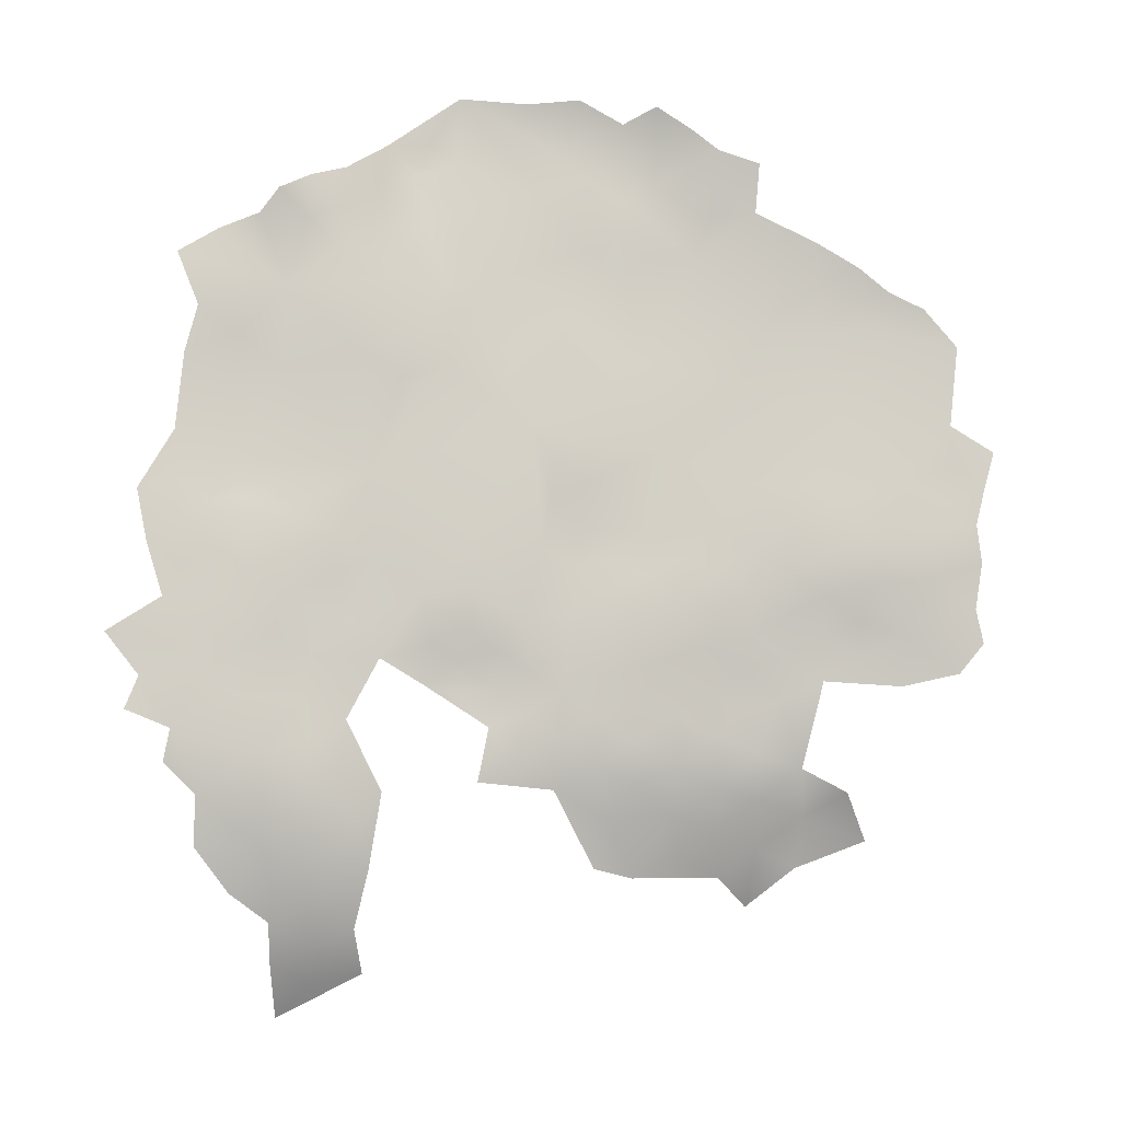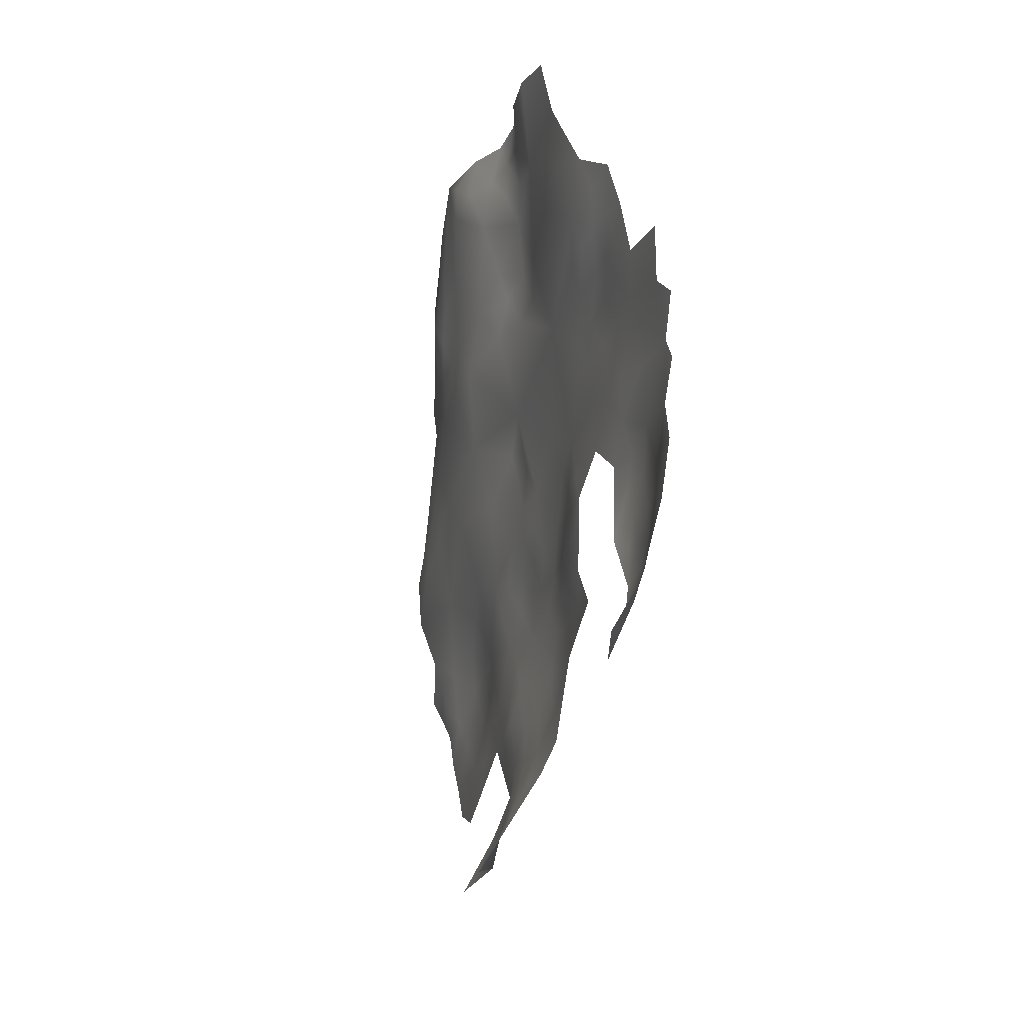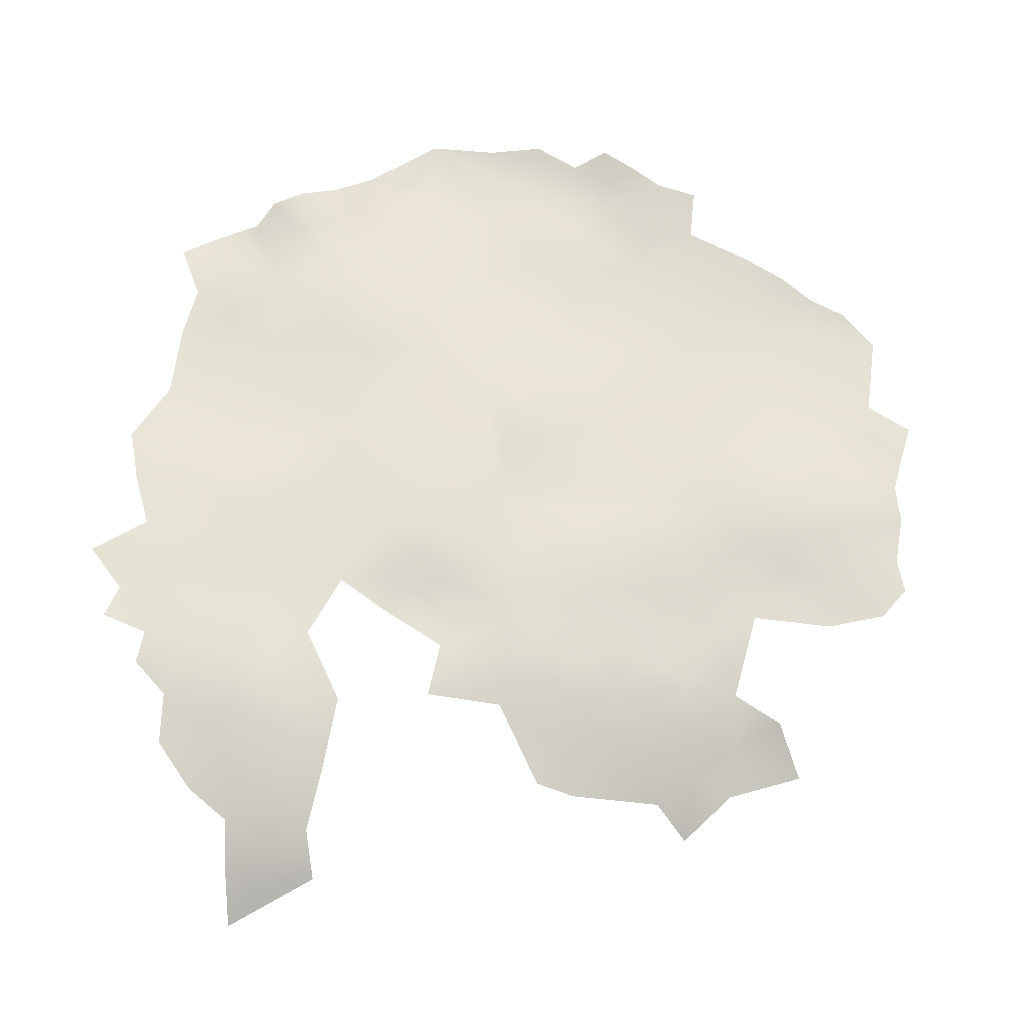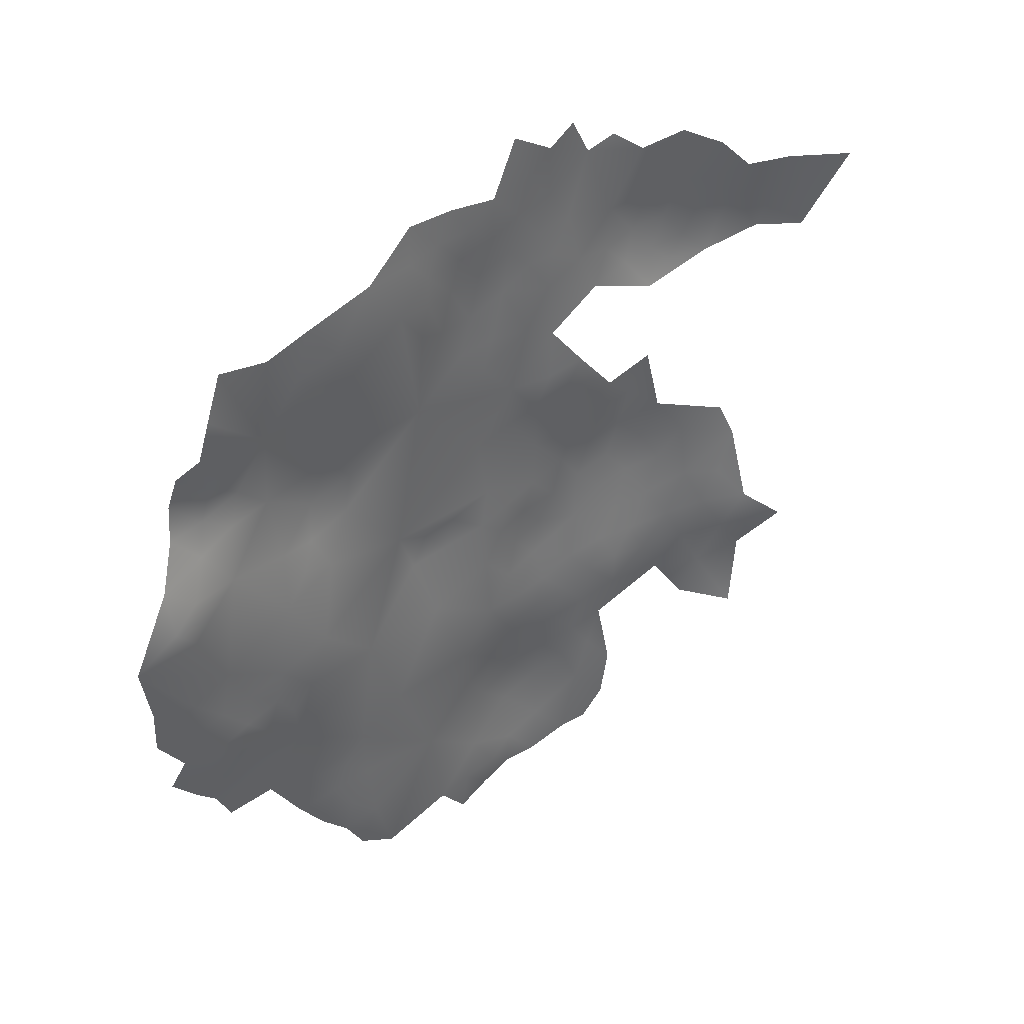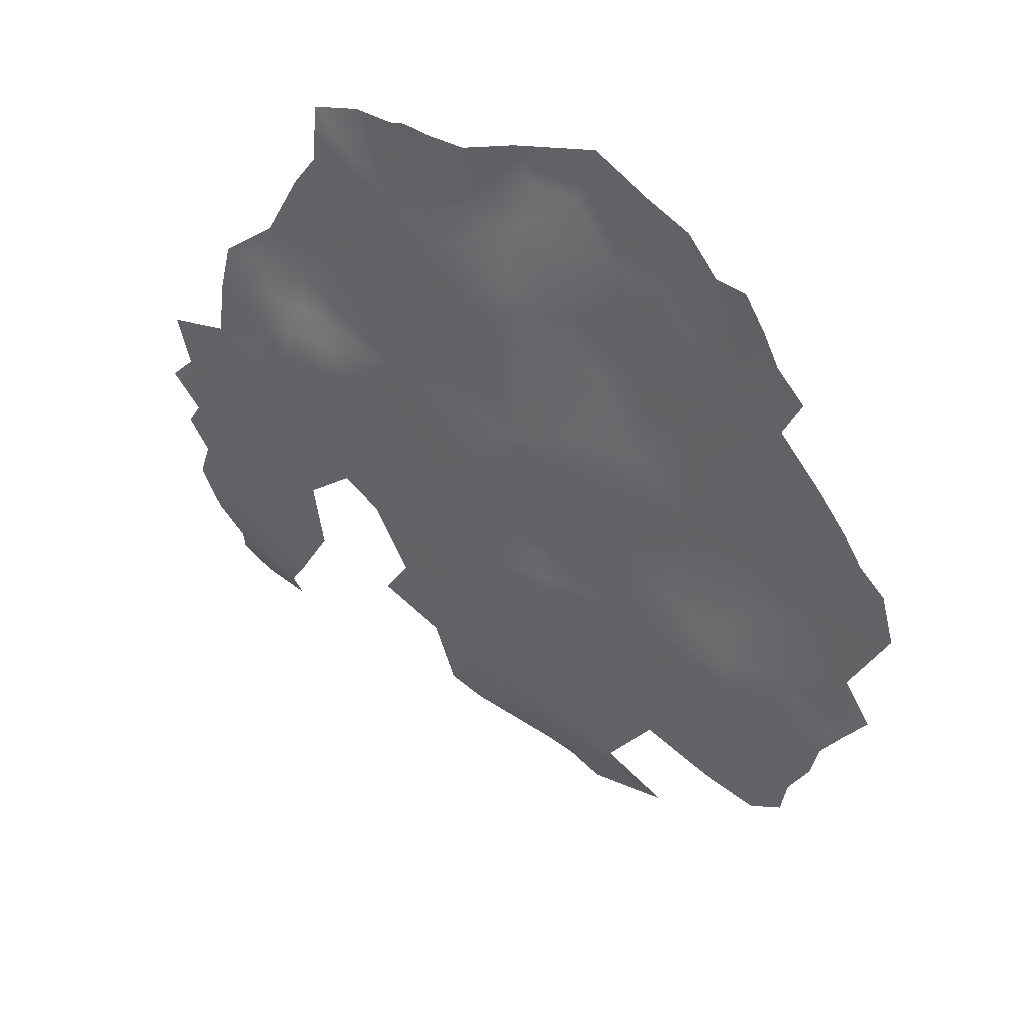
<metadata>
{"format":"obj","ext":"obj","renderer":"f3d","projection":"perspective","resolution":1024,"background":"white","views":[{"elev":21.5,"azim":-82.5,"up":"+Z"},{"elev":40.5,"azim":-163.8,"up":"+Y"},{"elev":2.8,"azim":-79.5,"up":"+Z"},{"elev":55.8,"azim":78.0,"up":"+Y"},{"elev":72.4,"azim":-38.0,"up":"+Z"}]}
</metadata>
<code>
v -858.4 -81.96 724.1
v -904.1 -50.56 657.5
v -895 -43.25 678.8
v -881.1 -108.8 673.3
v -887.3 -35.6 692.5
v -897.1 -74.44 657.1
v -893.5 -83.27 662.1
v -906.9 -50.49 648.2
v -895 -83.69 657.2
v -895.8 -79.07 659.7
v -896.5 -80.28 653.6
v -894.2 -87.75 653.3
v -892.7 -88.6 659.1
v -890.7 -88.13 664.2
v -891.8 -93.26 656.1
v -891.3 -82.98 666.5
v -893.4 -78.94 665
v -893.1 -74.93 667.7
v -895.4 -74.87 663
v -893.7 -34.42 684.2
v -877.1 -27.45 714.4
v -857.1 -81.58 728.8
v -857.8 -77.62 726.6
v -857.6 -85.75 726.3
v -857.7 -72.4 729.4
v -858.7 -69.68 726.6
v -858.4 -66.05 728.9
v -860.2 -68.58 724.1
v -859.1 -73.44 724.7
v -859.3 -85.48 722.1
v -858.3 -89.29 724
v -859.3 -78.26 722
v -868.8 -49.85 719.9
v -892 -25.45 690.2
v -858.5 -94.13 722.5
v -860.1 -89.42 720.1
v -889.9 -42.75 687.3
v -892.3 -43.87 683.5
v -888 -40.67 690
v -889.6 -37.01 688.8
v -892.1 -38.16 685.8
v -860.1 -81.75 719.8
v -903.9 -41.59 663.2
v -902.2 -46.99 664
v -904.5 -46.65 660.2
v -902.4 -50.44 661.3
v -899.7 -50.83 665.9
v -901.8 -55.2 658.1
v -906.3 -42.32 658
v -907.5 -42.22 653.1
v -906.2 -46.83 655.5
v -907.1 -38.68 655.9
v -906.8 -34.63 658.8
v -908.6 -34.62 653.1
v -893.1 -30.35 686.8
v -894.4 -38.6 681.8
v -894.3 -88.95 648.4
v -871.1 -42.27 722.5
v -897.1 -70.19 661.2
v -892.3 -66.97 672.3
v -877 -110.4 682.7
v -875.7 -105.7 686
v -879 -105.2 681.2
v -879.7 -109.8 677.8
v -881.1 -104.6 676.5
v -880.7 -100.3 679.1
v -882.6 -100.3 674.5
v -882.4 -96.25 677.1
v -882.1 -92.12 679.4
v -884.3 -92.42 675.5
v -884.2 -96.31 672.5
v -884.4 -100.3 669.8
v -886.3 -95.51 668.6
v -886.4 -99.87 665
v -884.8 -104.8 667.2
v -882.7 -104.7 671.6
v -882.6 -109.1 669.2
v -887.6 -95.54 664.5
v -875.4 -101.6 687.9
v -877.9 -100.2 684.2
v -901.1 -23.4 676
v -898.9 -42.27 671.4
v -906.6 -31.01 662.6
v -884.9 -83.15 679.4
v -882 -82.81 683.9
v -884.4 -79.27 681.3
v -886 -75.73 680.3
v -885.7 -71.68 682.9
v -888.5 -75.41 676.3
v -886.9 -79.17 677.8
v -889.1 -79.57 673.4
v -887.5 -82.96 675.6
v -890.6 -70.02 675.4
v -891.2 -75.21 671.7
v -885.5 -87.44 676.7
v -882.7 -87.57 680.7
v -868 -123.4 690.6
v -907.4 -47.01 650.7
v -908.2 -43.44 648.4
v -909.2 -38.62 647.7
v -908.9 -42.99 644
v -909.1 -43 638.7
v -908.2 -47.76 640.6
v -908.2 -47.36 646
v -906.9 -52.56 642.7
v -908.1 -47.23 635.7
v -908.1 -43.05 630.8
v -906.5 -53.23 636.6
v -880 -96.14 681.6
v -880.3 -114.1 671.4
v -890.1 -29.92 690.7
v -887.2 -28.87 695.9
v -890.9 -33.52 688.5
v -876.2 -95.67 688
v -865.6 -73.72 713
v -860.7 -93.95 717
v -895 -27.09 684.9
v -895.1 -31.19 682.7
v -890.3 -48.43 685.1
v -892.2 -48.42 680.8
v -873.9 -31.71 716.5
v -889.7 -97.48 659.8
v -890.1 -92.91 661.9
v -890.7 -97.94 654.1
v -892.5 -93.05 650.8
v -891.2 -97.75 648
v -889.4 -102.8 657.9
v -882.6 -113.9 666.1
v -900 -45.39 668.1
v -898.9 -38.21 673.6
v -897.2 -41.7 675.1
v -869.1 -46.19 723.1
v -864.8 -50.21 724.8
v -862.1 -55 724.4
v -865.1 -53.75 721.5
v -862.6 -58.44 722.3
v -868.5 -55.35 716.8
v -890.7 -102.3 645.5
v -890.7 -96.63 639.8
v -886.3 -110.5 647.3
v -892.7 -93.47 644.6
v -905.8 -50.58 652.9
v -879.1 -75.69 694
v -879.5 -69.66 695.6
v -890.7 -52.39 682.1
v -894.6 -70.9 665.6
v -897.2 -46.46 672.6
v -871.9 -49.42 715.9
v -874.3 -46.05 714.5
v -875.1 -50.18 711.3
v -901 -33.69 671.8
v -904.9 -26.31 668.2
v -902.6 -27.57 671.4
v -905 -31.61 666.2
v -879.7 -90.91 683.9
v -869.7 -118.4 689.6
v -867.4 -118.2 693.5
v -872.2 -113.5 687.9
v -871.7 -118.5 685.6
v -870.6 -122.5 686.9
v -872.9 -121.8 683.2
v -874.6 -122.6 679.1
v -874.5 -117.6 682.5
v -877.2 -116.8 678
v -877 -122.2 674.1
v -878.7 -123.3 670.4
v -880.9 -120.6 667.3
v -872 -38.71 721.1
v -872.8 -42.45 717.7
v -871.2 -46.36 719.2
v -891.3 -79.23 669.5
v -892.5 -71.04 670
v -896.8 -38.28 677.6
v -894.3 -50.56 675.9
v -898.1 -79.31 647.7
v -901.4 -38.66 669.2
v -898.7 -34.01 676.1
v -900.2 -29.94 674.6
v -894.9 -59.01 668.6
v -862.5 -118.6 701.8
v -861.7 -77.85 718.3
v -861.2 -73.68 720.9
v -863.4 -74.19 717.3
v -862.4 -81.82 715.8
v -864.5 -81.48 712.3
v -864.3 -77.89 714.1
v -863.5 -86.78 712.1
v -861.2 -85.24 718
v -861.3 -88.91 716.4
v -863.4 -67.89 719.4
v -904.4 -53.32 655
v -905.6 -54.16 649.8
v -872.3 -36.29 718.1
v -897.7 -29.4 679.3
v -893.8 -66.99 668.1
v -896.2 -66.8 664.3
v -894.8 -63.36 667.2
v -893.4 -62.9 670.9
v -891.9 -63.49 675.2
v -890.2 -63.7 678.9
v -891.4 -58.21 678.5
v -893.3 -59.54 673.1
v -887.3 -63.82 683.7
v -869.3 -73.23 706.8
v -898.9 -65.86 658.5
v -896 -54.17 672.2
v -861.2 -110.2 708
v -860.9 -106.5 710.8
v -863.2 -109.8 703.6
v -862.5 -106 706.8
v -865.1 -102 703.8
v -866.6 -95.36 703.9
v -864.5 -98.45 706.7
v -870.3 -93.03 698.2
v -867.7 -99.79 700.4
v -863 -96.72 710.8
v -862.8 -101.6 708.7
v -860.9 -114.4 706
v -896.7 -83.61 646
v -869.5 -65.54 710.8
v -866.2 -78.61 709.7
v -896.1 -34.56 679.9
v -881.2 -72.55 692
v -881.4 -76.18 689.3
v -882.9 -72.46 688.2
v -883.6 -76.07 684.1
v -878.1 -59.18 702
v -874.8 -59.53 706.9
v -877.2 -55.21 706.3
v -880 -54.63 700.9
v -879.3 -50.04 703.4
v -874.1 -64.36 704.8
v -872.5 -62.47 708.1
v -872.5 -58.35 710.5
v -887.9 -108.1 654.4
v -889.3 -103 651.7
v -860.8 -101.4 713.6
v -886.3 -91.23 671.5
v -888.2 -91.23 666.6
v -888.9 -85.63 670.4
v -880.3 -35.04 705.8
v -880.1 -30.46 708.9
v -882.4 -29.17 703.8
v -882.6 -34.22 700.8
v -881.3 -40.63 701.8
v -859.5 -58.21 729.5
v -885.3 -51.48 691.3
v -869.7 -105.8 694.4
v -871.6 -81.76 701.2
v -877 -83.66 691.7
v -876.8 -40.46 710.5
f 5 113 40
f 173 130 131
f 184 188 42
f 183 182 190
f 181 42 32
f 30 42 188
f 224 143 223
f 60 199 198
f 217 213 211
f 202 198 199
f 163 161 159
f 8 98 104
f 20 56 41
f 94 172 18
f 194 177 222
f 24 1 30
f 94 93 172
f 68 109 69
f 118 20 55
f 160 159 161
f 104 98 99
f 34 117 55
f 68 66 109
f 54 52 53
f 195 197 196
f 67 66 68
f 196 146 195
f 131 82 147
f 143 144 223
f 85 86 84
f 172 146 18
f 172 195 146
f 67 65 66
f 22 1 24
f 86 87 90
f 118 194 222
f 1 42 30
f 1 32 42
f 69 109 155
f 202 179 198
f 184 42 181
f 171 94 18
f 186 221 185
f 173 131 3
f 35 31 36
f 243 244 241
f 178 177 194
f 104 99 101
f 90 84 86
f 30 36 31
f 30 31 24
f 70 68 69
f 199 200 201
f 142 191 2
f 142 2 51
f 87 86 226
f 98 142 51
f 130 82 131
f 84 92 95
f 84 90 92
f 173 56 222
f 173 3 56
f 89 90 87
f 49 52 50
f 29 26 28
f 18 146 19
f 181 182 183
f 234 228 233
f 98 50 99
f 98 51 50
f 18 19 17
f 91 92 90
f 91 90 89
f 145 119 120
f 147 82 129
f 151 177 178
f 25 26 29
f 25 29 23
f 77 76 75
f 60 172 93
f 45 51 2
f 115 221 186
f 45 44 43
f 46 45 2
f 184 186 185
f 197 198 179
f 176 130 151
f 176 82 130
f 96 84 95
f 96 85 84
f 188 36 30
f 72 74 75
f 72 75 76
f 115 204 221
f 202 199 201
f 67 71 72
f 170 148 33
f 51 49 50
f 51 45 49
f 16 17 7
f 28 190 182
f 28 182 29
f 89 93 94
f 62 63 61
f 118 55 117
f 186 184 181
f 210 207 208
f 133 135 134
f 116 36 189
f 116 35 36
f 228 232 233
f 228 227 232
f 94 171 91
f 94 91 89
f 243 241 242
f 171 18 17
f 171 17 16
f 195 172 60
f 20 118 222
f 20 222 56
f 49 45 43
f 64 61 63
f 189 36 188
f 33 132 170
f 68 71 67
f 239 14 123
f 148 149 150
f 47 129 44
f 46 44 45
f 46 47 44
f 48 2 191
f 217 216 213
f 217 237 216
f 184 185 187
f 239 73 238
f 239 123 78
f 239 78 73
f 120 119 38
f 159 160 156
f 4 76 77
f 130 177 151
f 211 213 212
f 211 212 215
f 156 160 97
f 173 222 177
f 173 177 130
f 1 22 23
f 32 1 23
f 207 210 209
f 207 209 218
f 48 46 2
f 77 110 4
f 8 192 142
f 8 142 98
f 88 87 226
f 88 226 225
f 157 156 97
f 211 210 217
f 225 224 223
f 186 183 115
f 186 181 183
f 229 227 228
f 67 76 65
f 67 72 76
f 195 198 197
f 195 60 198
f 103 101 102
f 103 104 101
f 169 58 168
f 148 137 33
f 135 136 134
f 5 111 113
f 73 72 71
f 128 110 77
f 159 156 158
f 229 231 230
f 229 230 227
f 64 63 65
f 15 12 125
f 111 34 55
f 111 55 113
f 20 113 55
f 70 71 68
f 5 40 39
f 192 191 142
f 208 237 217
f 208 217 210
f 32 182 181
f 163 162 161
f 164 162 163
f 12 57 125
f 187 189 188
f 187 188 184
f 15 13 12
f 170 58 169
f 170 132 58
f 9 7 10
f 4 64 65
f 4 65 76
f 10 7 17
f 10 17 19
f 238 73 71
f 238 71 70
f 13 123 14
f 59 146 196
f 62 79 80
f 11 9 10
f 11 10 6
f 63 66 65
f 9 12 13
f 241 244 245
f 224 225 226
f 113 41 40
f 113 20 41
f 179 202 206
f 100 101 99
f 79 114 80
f 40 37 39
f 40 41 37
f 15 124 122
f 133 132 33
f 124 236 127
f 124 127 122
f 239 238 240
f 122 78 123
f 164 165 162
f 32 23 29
f 32 29 182
f 125 141 126
f 73 78 74
f 73 74 72
f 125 124 15
f 125 126 124
f 59 19 146
f 141 125 57
f 135 133 33
f 135 33 137
f 196 205 59
f 96 69 155
f 105 8 104
f 105 104 103
f 6 10 19
f 6 19 59
f 106 103 102
f 66 80 109
f 235 127 236
f 170 169 149
f 170 149 148
f 109 114 155
f 109 80 114
f 236 124 126
f 38 56 3
f 119 37 38
f 138 236 126
f 38 37 41
f 38 41 56
f 13 7 9
f 15 123 13
f 15 122 123
f 220 234 233
f 112 111 5
f 69 95 70
f 69 96 95
f 7 14 16
f 7 13 14
f 63 62 80
f 63 80 66
f 14 239 240
f 14 240 16
f 91 240 92
f 108 105 103
f 108 103 106
f 153 152 154
f 193 169 168
f 192 8 105
f 85 226 86
f 3 120 38
f 238 70 95
f 153 151 178
f 171 240 91
f 171 16 240
f 27 28 26
f 251 150 149
f 122 74 78
f 167 110 128
f 53 52 49
f 81 153 178
f 240 238 95
f 240 95 92
f 220 233 232
f 163 159 158
f 100 99 50
f 3 131 147
f 25 27 26
f 203 201 200
f 129 43 44
f 107 106 102
f 117 194 118
f 147 206 174
f 215 212 214
f 246 134 136
f 199 60 93
f 34 111 112
f 54 50 52
f 54 100 50
f 139 126 141
f 139 138 126
f 115 183 190
f 176 129 82
f 176 43 129
f 151 153 154
f 127 74 122
f 89 87 88
f 229 228 234
f 250 143 224
f 157 158 156
f 206 202 201
f 147 129 47
f 147 47 206
f 219 11 175
f 167 166 165
f 6 59 205
f 64 4 110
f 116 189 187
f 209 180 218
f 251 241 245
f 179 196 197
f 81 178 194
f 211 209 210
f 116 216 237
f 192 48 191
f 163 158 61
f 53 154 83
f 48 47 46
f 164 64 110
f 85 96 155
f 53 49 43
f 150 231 229
f 219 57 12
f 176 151 154
f 251 149 169
f 247 119 145
f 128 77 75
f 137 136 135
f 140 235 236
f 140 236 138
f 11 12 9
f 11 219 12
f 62 61 158
f 145 120 174
f 187 185 221
f 3 174 120
f 3 147 174
f 212 213 216
f 164 163 61
f 164 61 64
f 248 79 62
f 248 62 158
f 115 220 204
f 137 148 150
f 224 226 85
f 127 75 74
f 250 224 85
f 175 11 6
f 219 141 57
f 247 37 119
f 251 231 150
f 247 39 37
f 246 133 134
f 249 221 204
f 108 106 107
f 251 169 193
f 249 143 250
f 251 242 241
f 246 28 27
f 248 158 157
f 248 211 215
f 248 209 211
f 250 85 155
f 249 144 143
f 251 193 121
f 248 114 79
f 247 230 231
f 250 155 114
f 250 214 249
f 248 215 214
f 246 190 28
f 247 145 201
f 247 201 203
f 249 187 221
f 249 214 212
f 247 227 230
f 251 21 242
f 251 121 21
f 247 5 39
f 248 180 209
f 110 165 164
f 110 167 165
f 234 150 229
f 234 137 150
f 220 137 234
f 190 220 115
f 136 190 246
f 137 190 136
f 137 220 190
f 144 225 223
f 93 200 199
f 88 93 89
f 93 203 200
f 144 88 225
f 232 204 220
f 88 203 93
f 144 203 88
f 204 144 249
f 232 144 204
f 227 144 232
f 247 144 227
f 144 247 203
f 112 244 243
f 5 244 112
f 245 231 251
f 5 245 244
f 245 247 231
f 245 5 247
f 214 114 248
f 114 214 250
f 157 180 248
f 187 216 116
f 187 212 216
f 249 212 187
f 201 174 206
f 174 201 145
f 154 43 176
f 43 154 53

</code>
